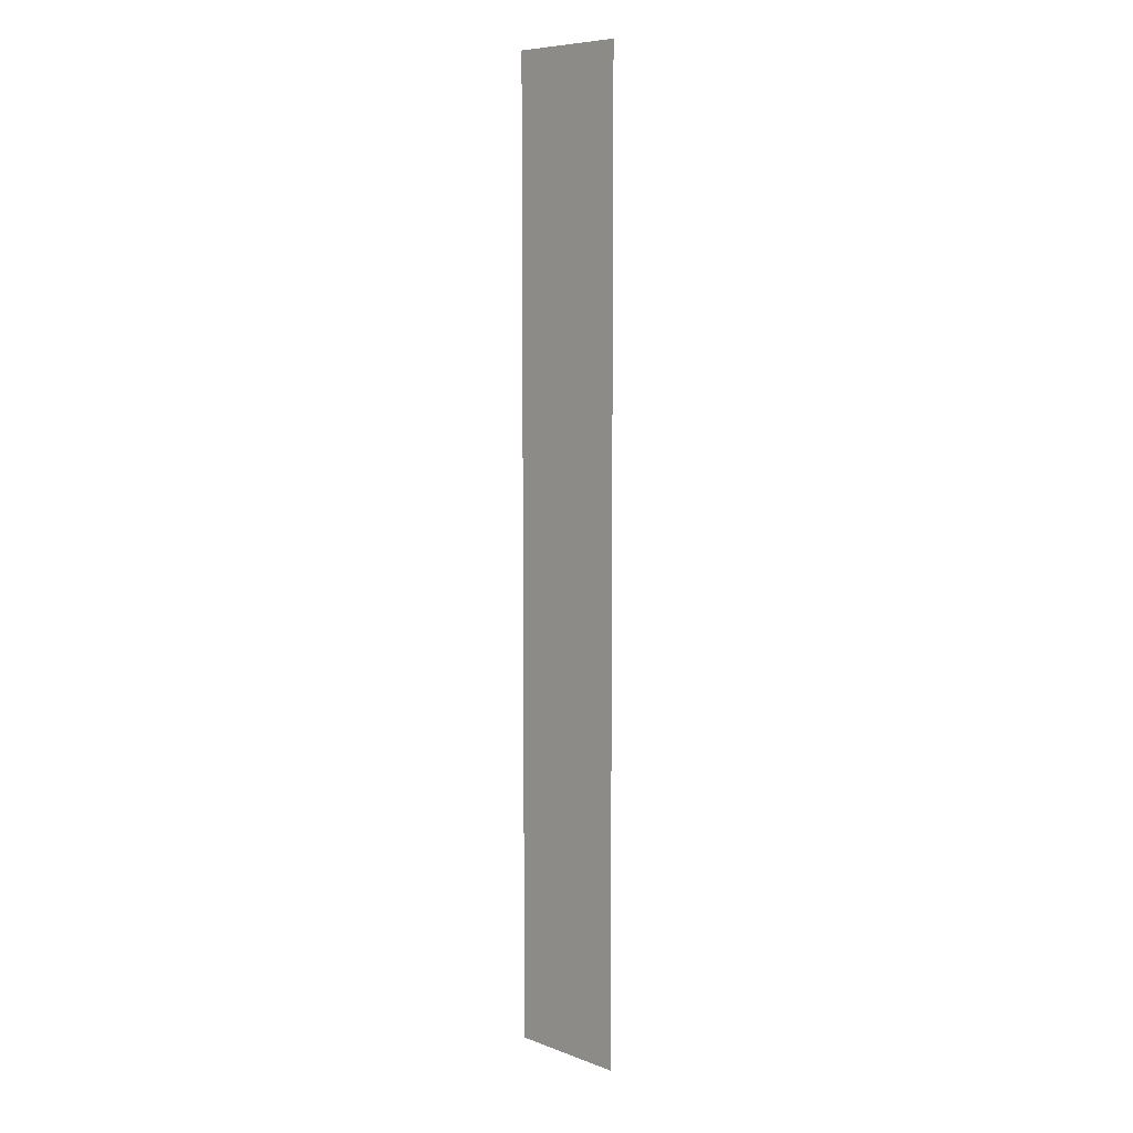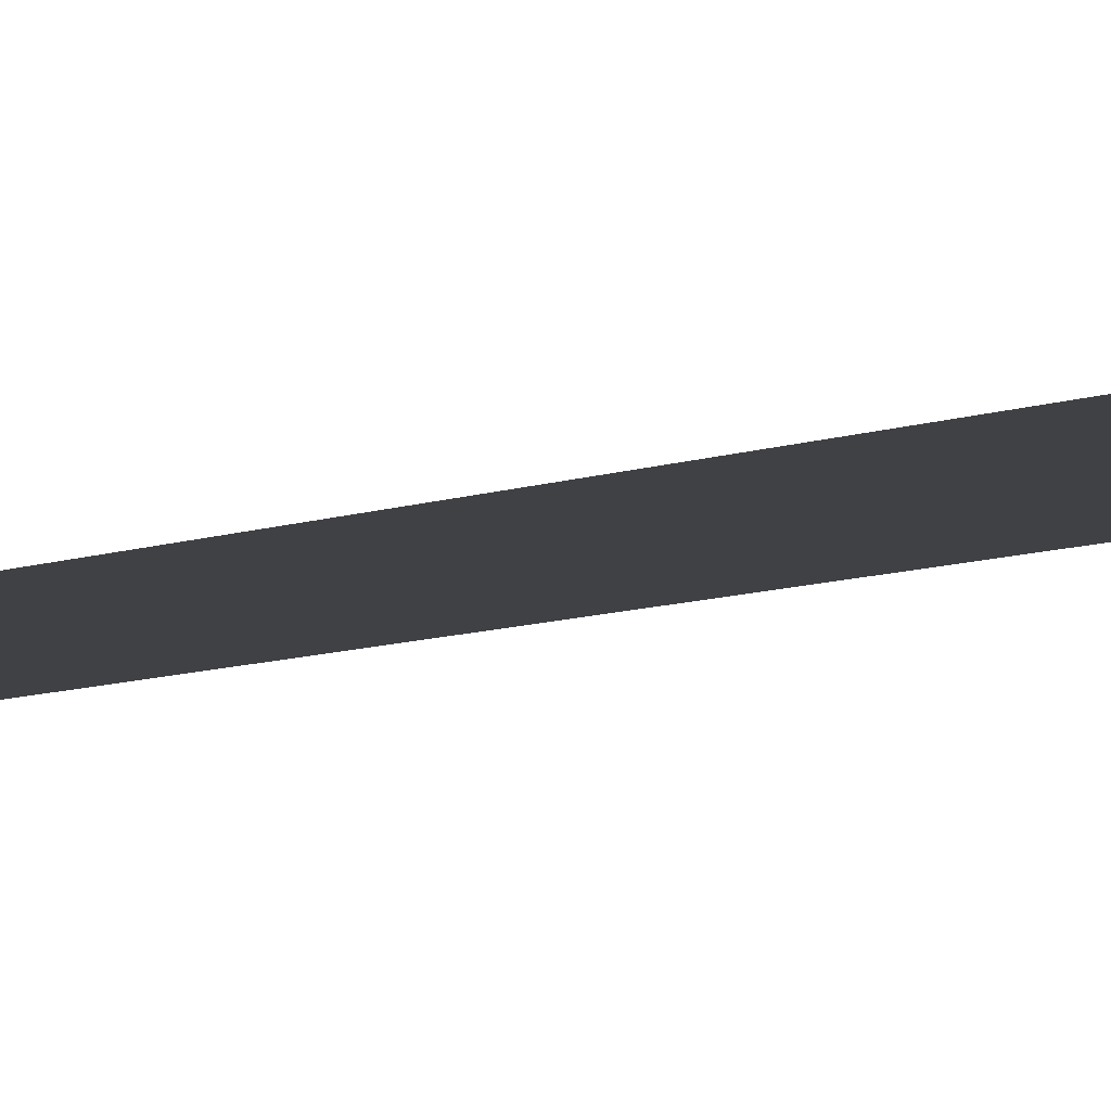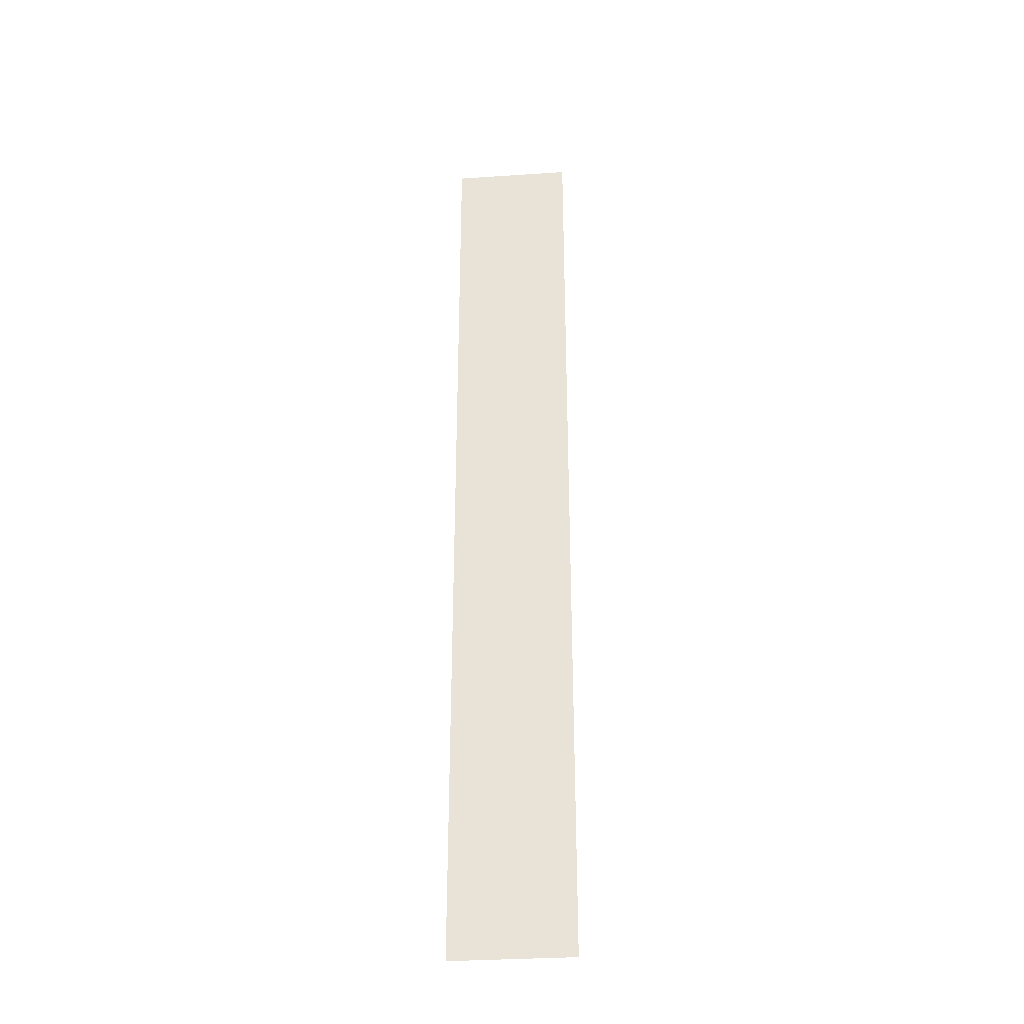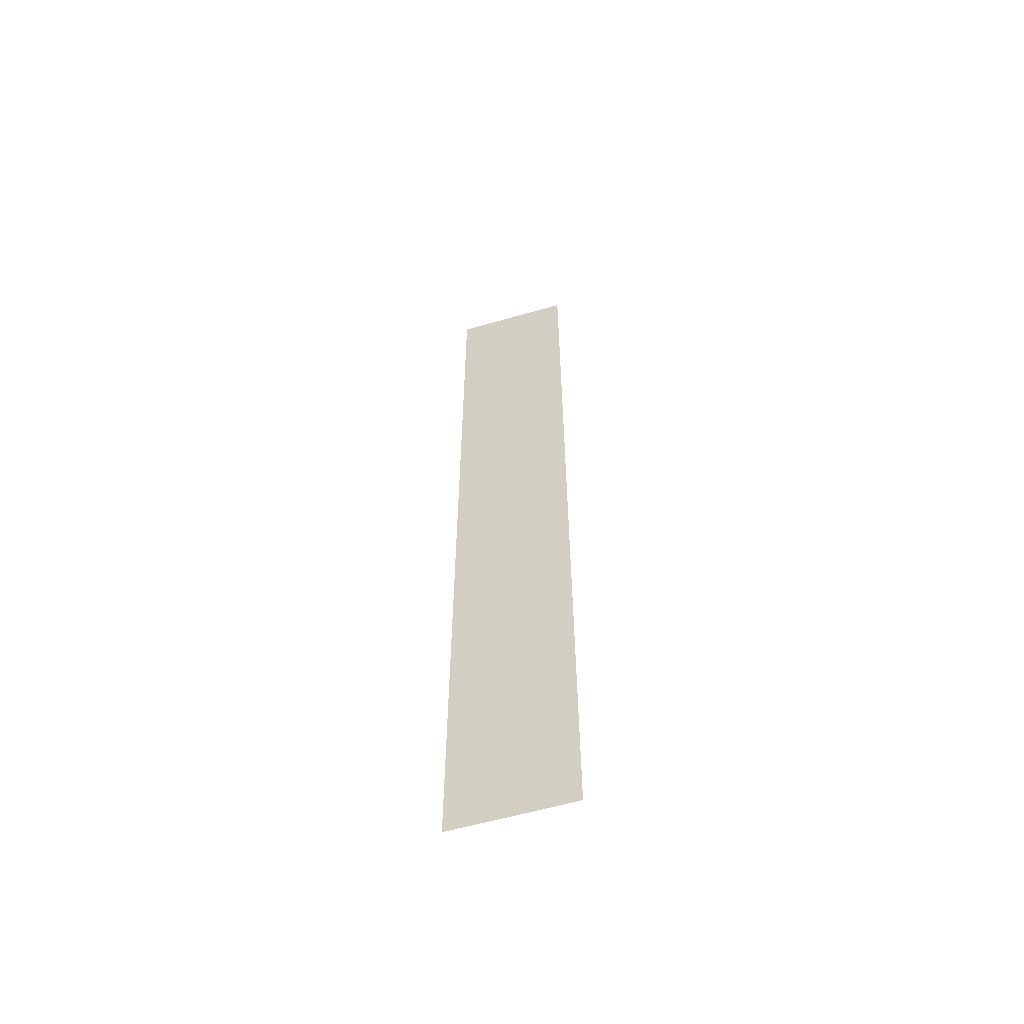
<metadata>
{"format":"obj","ext":"obj","renderer":"f3d","projection":"perspective","resolution":1024,"background":"white","views":[{"elev":7.7,"azim":-134.3,"up":"+Z"},{"elev":-5.9,"azim":145.6,"up":"+Y"},{"elev":-33.3,"azim":-174.8,"up":"+Z"},{"elev":-58.9,"azim":16.5,"up":"+Z"}]}
</metadata>
<code>
o Plane.001
v -0.9999 0.002732 -3
v -0.9999 0.002732 -1
v 1 0.002732 -1
v 1 0.002732 -3
v 0.124 0.002774 -1.39
v -0.126 0.002774 -1.39
v 0.124 0.002774 -2.644
v -0.126 0.002774 -2.644
v -0.1259 0.002774 -4.644
v 0.1241 0.002774 -4.644
v -0.1259 0.002774 -3.39
v 0.1241 0.002774 -3.39
v 1 0.002732 -5
v -0.9999 0.002732 -5
v -0.9998 0.002732 -9
v 1 0.002732 -9
v 0.1241 0.002774 -7.391
v -0.1259 0.002774 -7.391
v 0.1241 0.002774 -8.644
v -0.1259 0.002774 -8.644
v -0.1259 0.002774 -6.644
v 0.1241 0.002774 -6.644
v -0.1259 0.002774 -5.391
v 0.1241 0.002774 -5.391
v 1 0.002732 -7
v -0.9999 0.002732 -7
v -1 0.002732 1
v 1 0.002732 1
v 0.124 0.002774 2.61
v -0.126 0.002774 2.61
v 0.124 0.002774 1.356
v -0.126 0.002774 1.356
v -0.126 0.002774 -0.6444
v 0.124 0.002774 -0.6444
v -0.126 0.002774 0.6095
v 0.124 0.002774 0.6095
v -1 0.002732 3
v 1 0.002732 3
v 0.124 0.002774 4.61
v -0.126 0.002774 4.61
v 0.124 0.002774 3.356
v -0.126 0.002774 3.356
v -0.1261 0.002774 5.356
v 0.1239 0.002774 5.356
v -0.1261 0.002774 6.61
v 0.1239 0.002774 6.61
v 1 0.002732 5
v 1 0.002732 7
v -1 0.002732 7
v -1 0.002732 5
f 4 3 5
f 4 5 7
f 2 1 8
f 2 8 6
f 7 5 6
f 7 6 8
f 10 12 11
f 10 11 9
f 1 14 9
f 1 9 11
f 13 4 12
f 13 12 10
f 1 11 8
f 4 7 12
f 7 8 11
f 7 11 12
f 22 21 18
f 22 18 17
f 25 22 17
f 26 18 21
f 16 25 17
f 16 17 19
f 15 16 19
f 15 19 20
f 26 15 20
f 26 20 18
f 19 17 18
f 19 18 20
f 22 24 23
f 22 23 21
f 14 26 21
f 14 21 23
f 25 13 24
f 25 24 22
f 10 24 13
f 9 14 23
f 9 23 24
f 9 24 10
f 42 30 29
f 42 29 41
f 42 37 30
f 41 29 38
f 28 38 29
f 28 29 31
f 37 27 32
f 37 32 30
f 31 29 30
f 31 30 32
f 34 36 35
f 34 35 33
f 27 2 33
f 27 33 35
f 3 28 36
f 3 36 34
f 27 35 32
f 28 31 36
f 31 32 35
f 31 35 36
f 44 43 40
f 44 40 39
f 47 44 39
f 50 40 43
f 38 47 39
f 38 39 41
f 50 37 42
f 50 42 40
f 41 39 40
f 41 40 42
f 44 46 45
f 44 45 43
f 49 50 43
f 49 43 45
f 47 48 46
f 47 46 44
f 48 49 45
f 48 45 46
f 3 34 5
f 2 6 33
f 5 34 33
f 5 33 6

</code>
